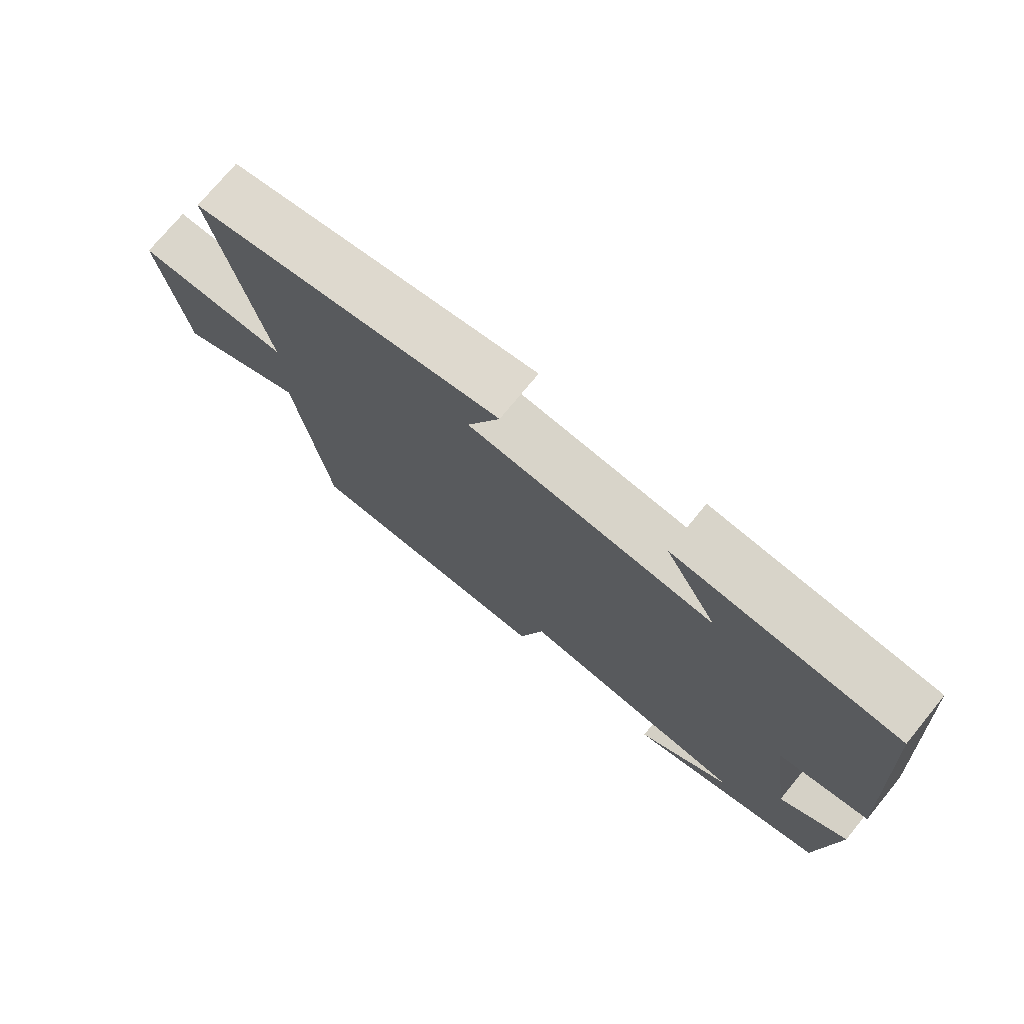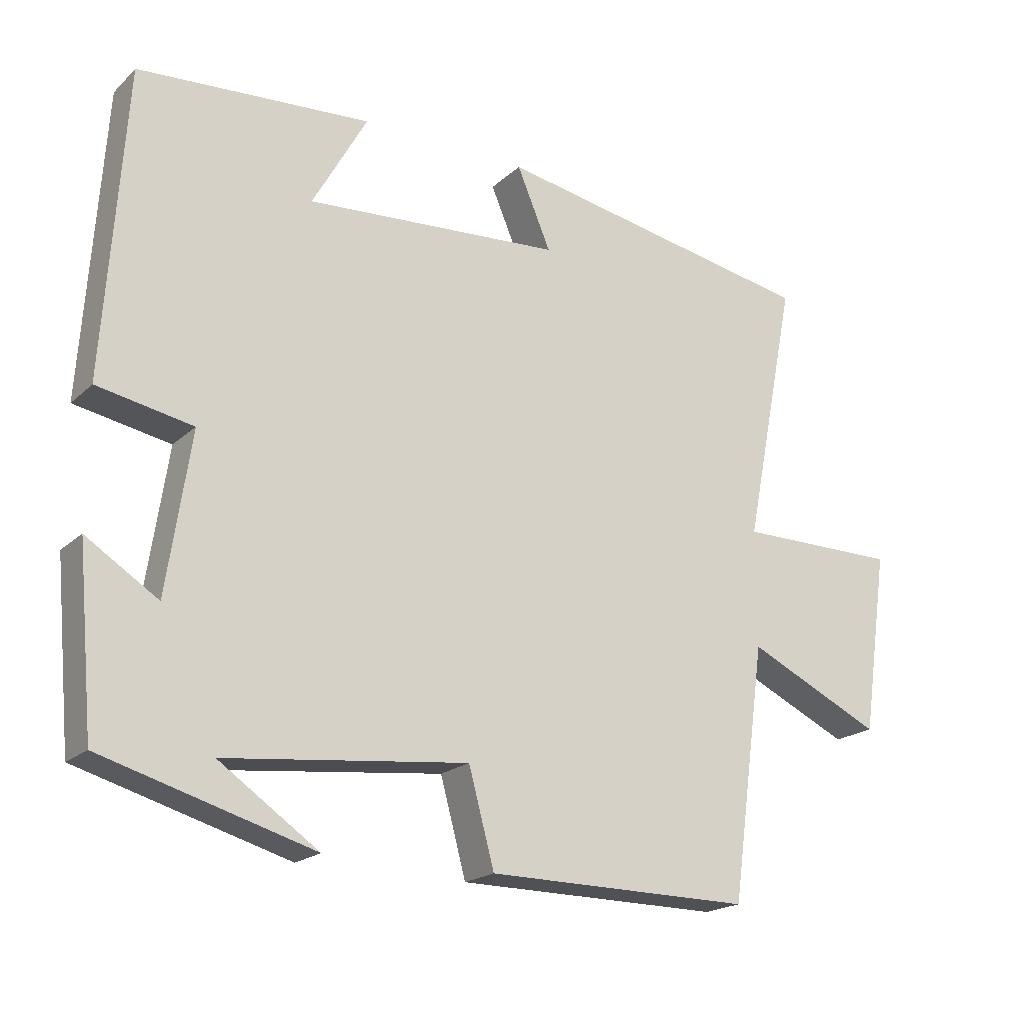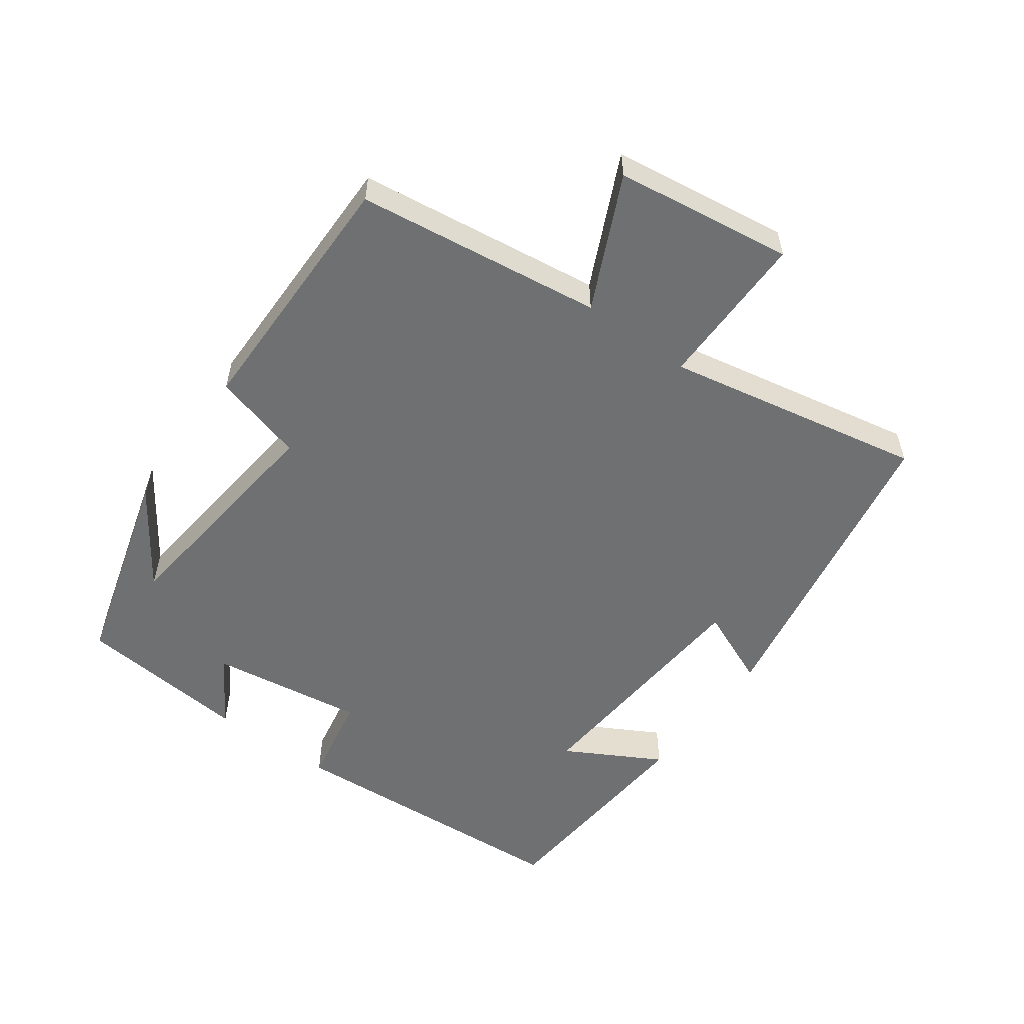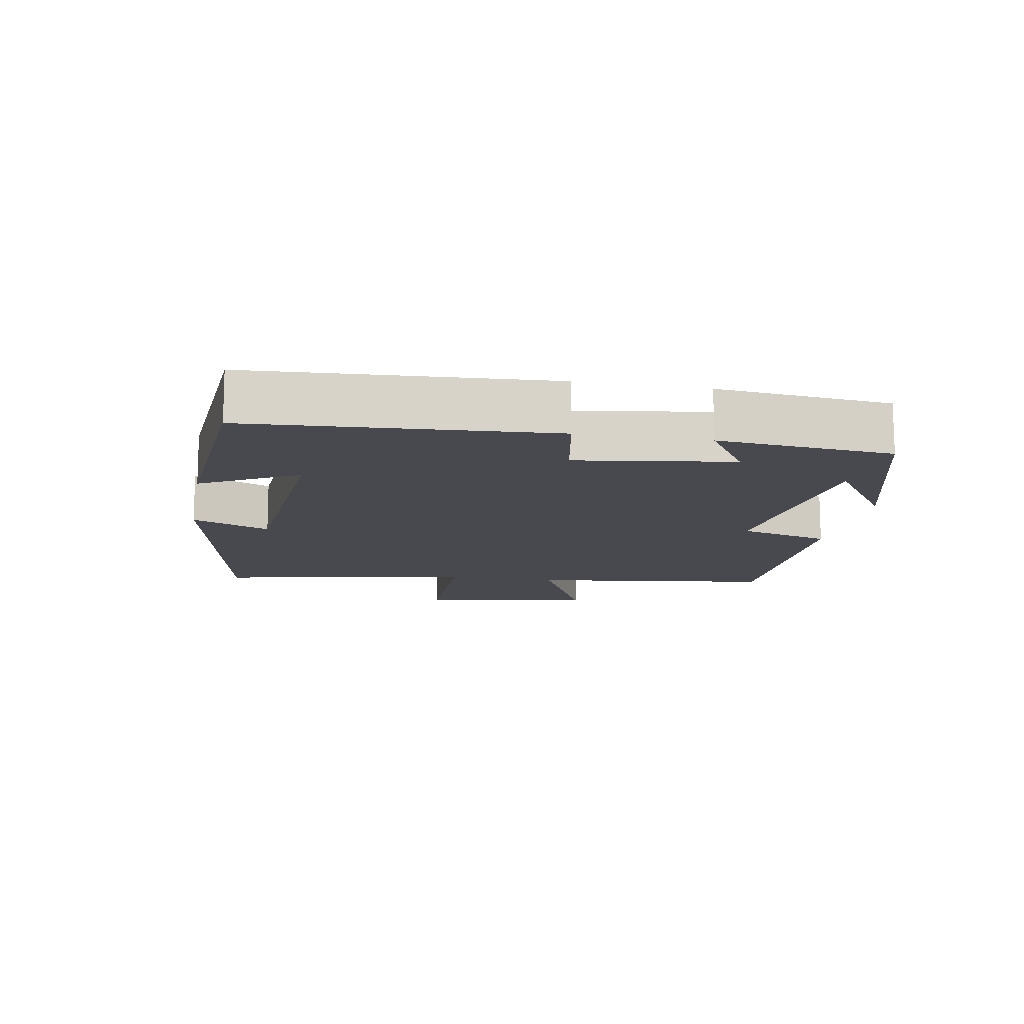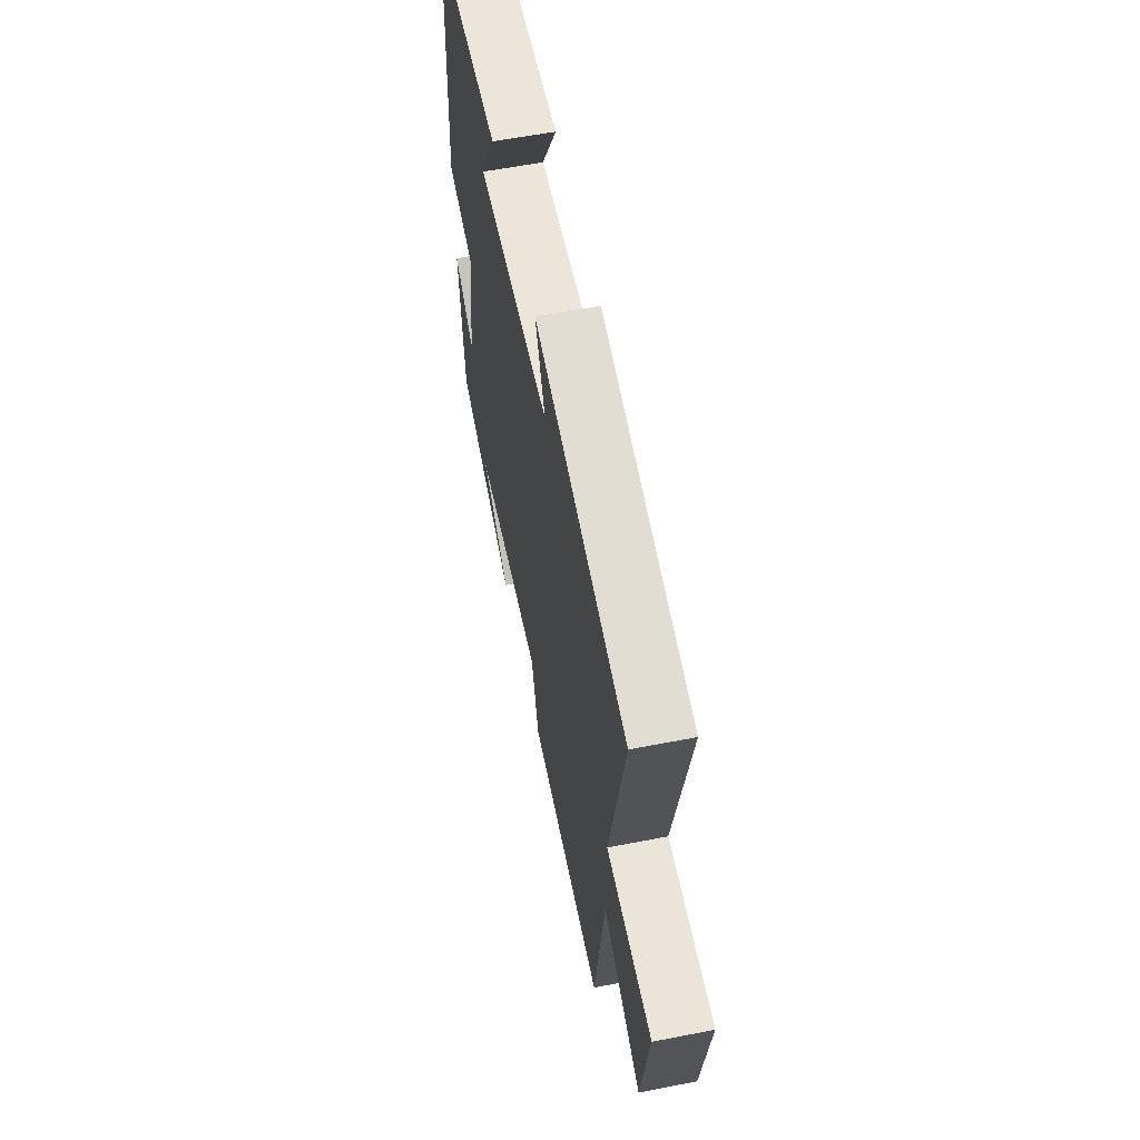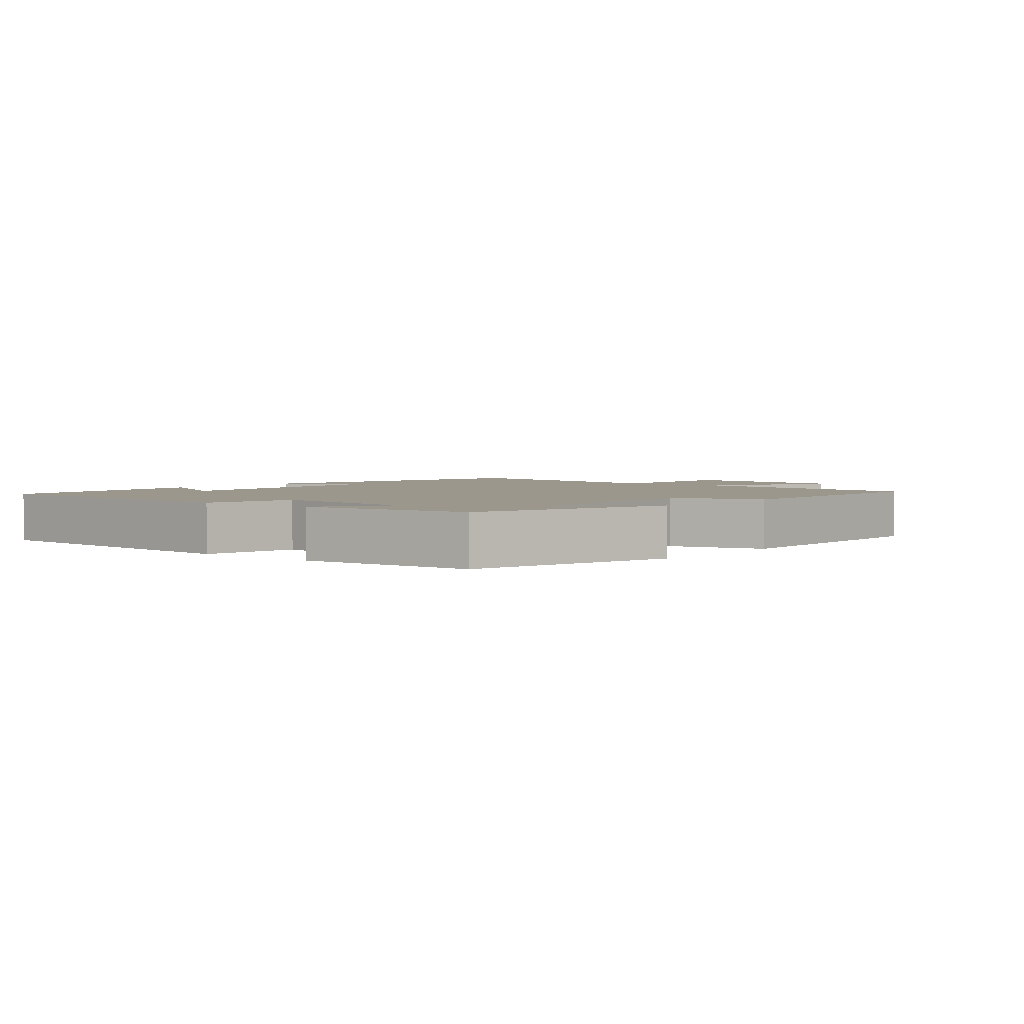
<metadata>
{"format":"obj","ext":"obj","renderer":"f3d","projection":"perspective","resolution":1024,"background":"white","views":[{"elev":74.1,"azim":39.4,"up":"+Z"},{"elev":-19.7,"azim":148.0,"up":"+Z"},{"elev":-54.9,"azim":-126.2,"up":"+Y"},{"elev":-12.7,"azim":79.6,"up":"+Y"},{"elev":58.7,"azim":-101.4,"up":"+Z"},{"elev":2.8,"azim":129.0,"up":"+Y"}]}
</metadata>
<code>
v -0.576 0.07 0.414
v -0.106 0.07 0.5
v -0.155 0.07 0.384
v 0.215 0.07 0.358
v 0.136 0.07 0.5
v 0.471 0.07 0.476
v 0.5 0.07 0.034
v 0.363 0.07 0.008
v 0.397 0.07 -0.222
v 0.5 0.07 -0.156
v 0.476 0.07 -0.413
v 0.174 0.07 -0.5
v 0.317 0.07 -0.402
v -0.031 0.07 -0.364
v -0.068 0.07 -0.5
v -0.45 0.07 -0.503
v -0.5 0.07 -0.139
v -0.695 0.07 -0.231
v -0.733 0.07 0.031
v -0.5 0.07 0.031
v -0.576 0 0.414
v -0.106 0 0.5
v -0.155 0 0.384
v 0.215 0 0.358
v 0.136 0 0.5
v 0.471 0 0.476
v 0.5 0 0.034
v 0.363 0 0.008
v 0.397 0 -0.222
v 0.5 0 -0.156
v 0.476 0 -0.413
v 0.174 0 -0.5
v 0.317 0 -0.402
v -0.031 0 -0.364
v -0.068 0 -0.5
v -0.45 0 -0.503
v -0.5 0 -0.139
v -0.695 0 -0.231
v -0.733 0 0.031
v -0.5 0 0.031
f 17 18 19 20
f 16 17 20
f 15 16 20
f 14 15 20
f 13 14 20 1
f 11 12 13
f 9 10 11 13
f 8 9 13 1
f 4 5 6 7
f 3 4 7 8
f 1 2 3
f 1 3 8
f 40 39 38 37
f 40 37 36
f 40 36 35
f 40 35 34
f 21 40 34 33
f 33 32 31
f 33 31 30 29
f 21 33 29 28
f 27 26 25 24
f 28 27 24 23
f 23 22 21
f 28 23 21
f 1 21 22 2
f 2 22 23 3
f 3 23 24 4
f 4 24 25 5
f 5 25 26 6
f 6 26 27 7
f 7 27 28 8
f 8 28 29 9
f 9 29 30 10
f 10 30 31 11
f 11 31 32 12
f 12 32 33 13
f 13 33 34 14
f 14 34 35 15
f 15 35 36 16
f 16 36 37 17
f 17 37 38 18
f 18 38 39 19
f 19 39 40 20
f 20 40 21 1

</code>
